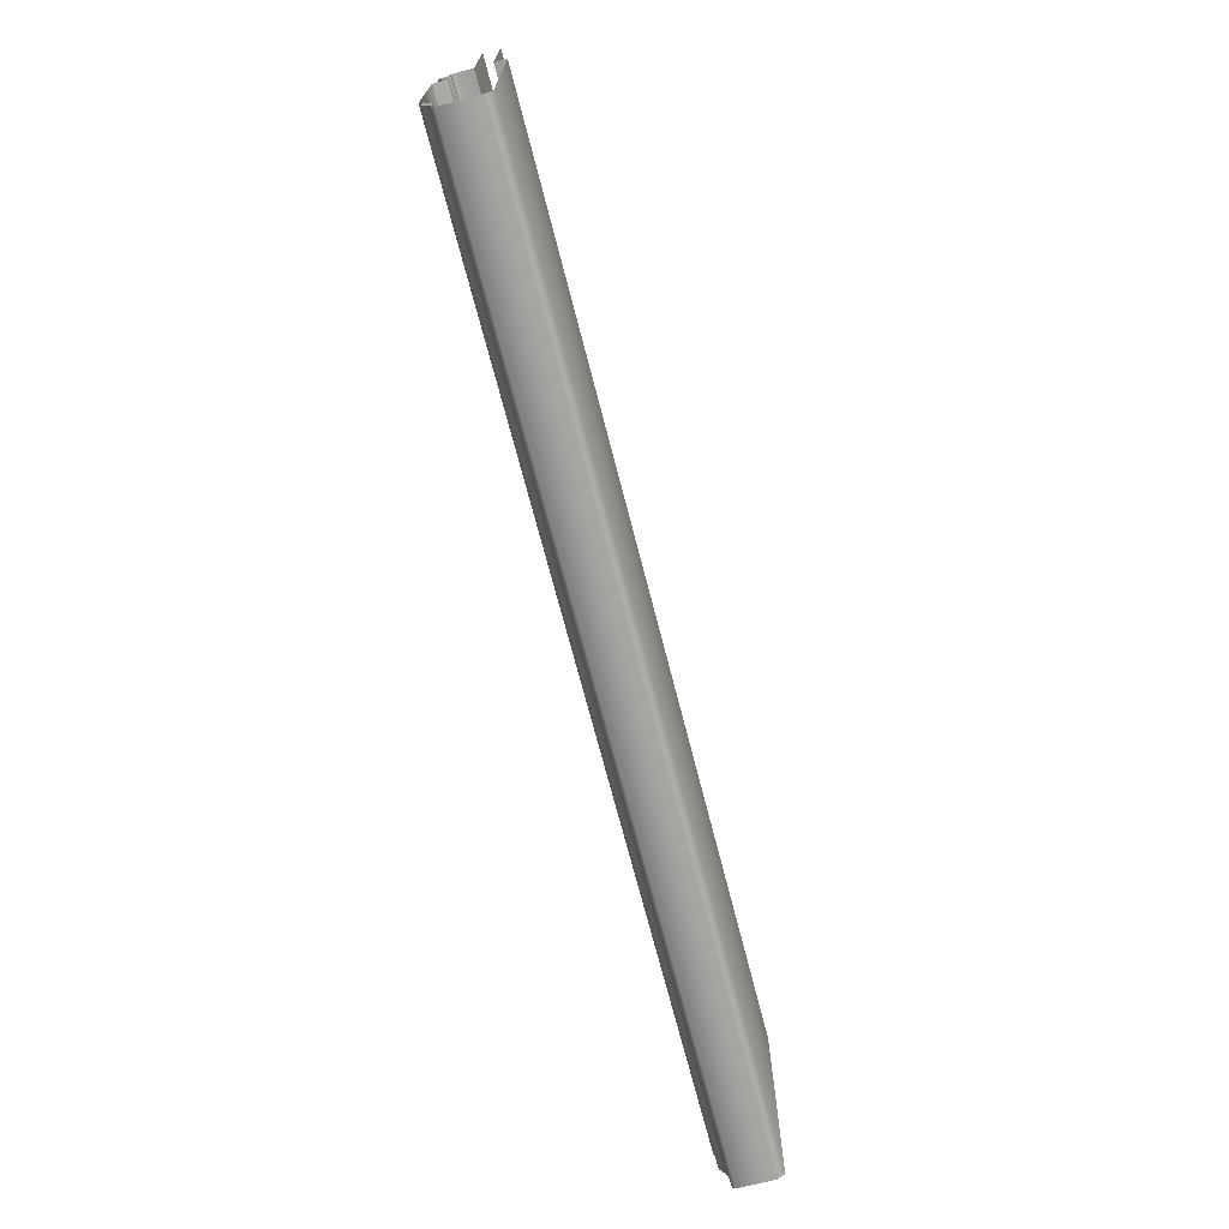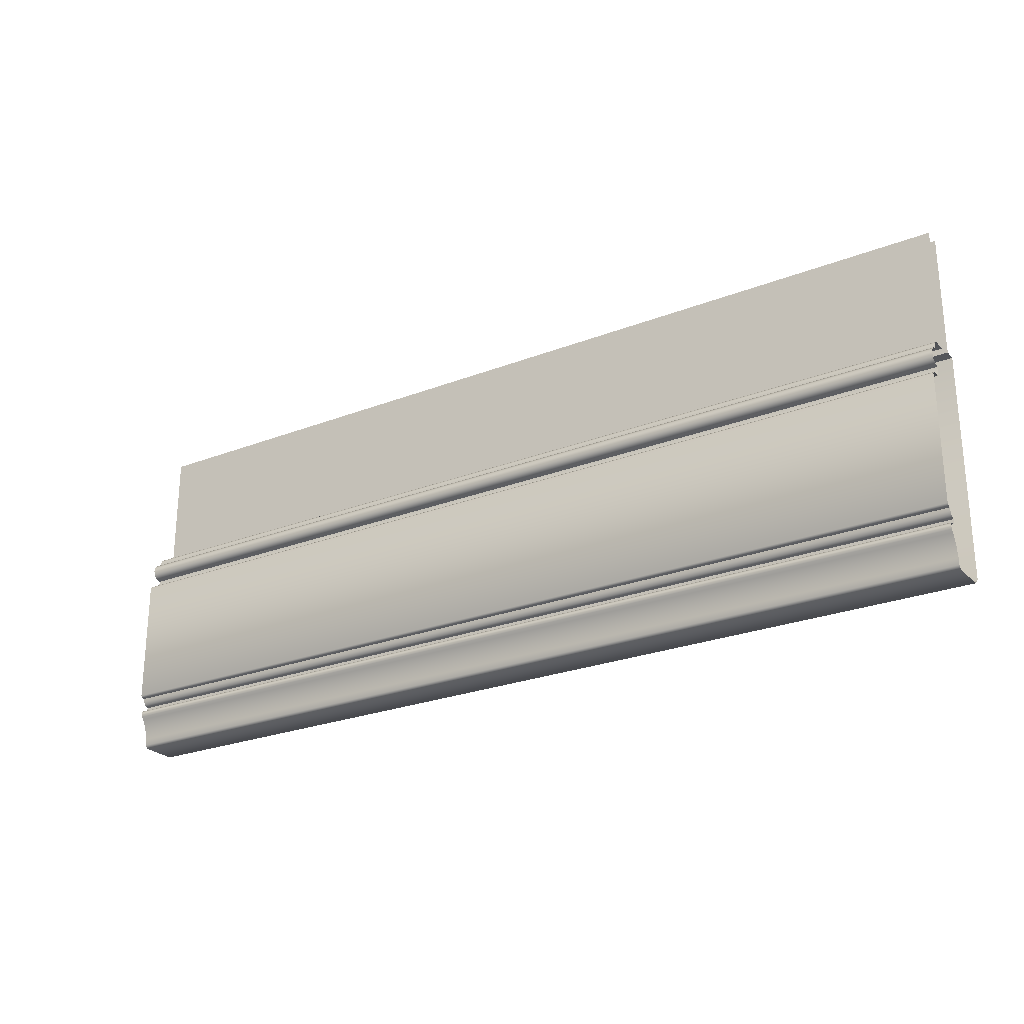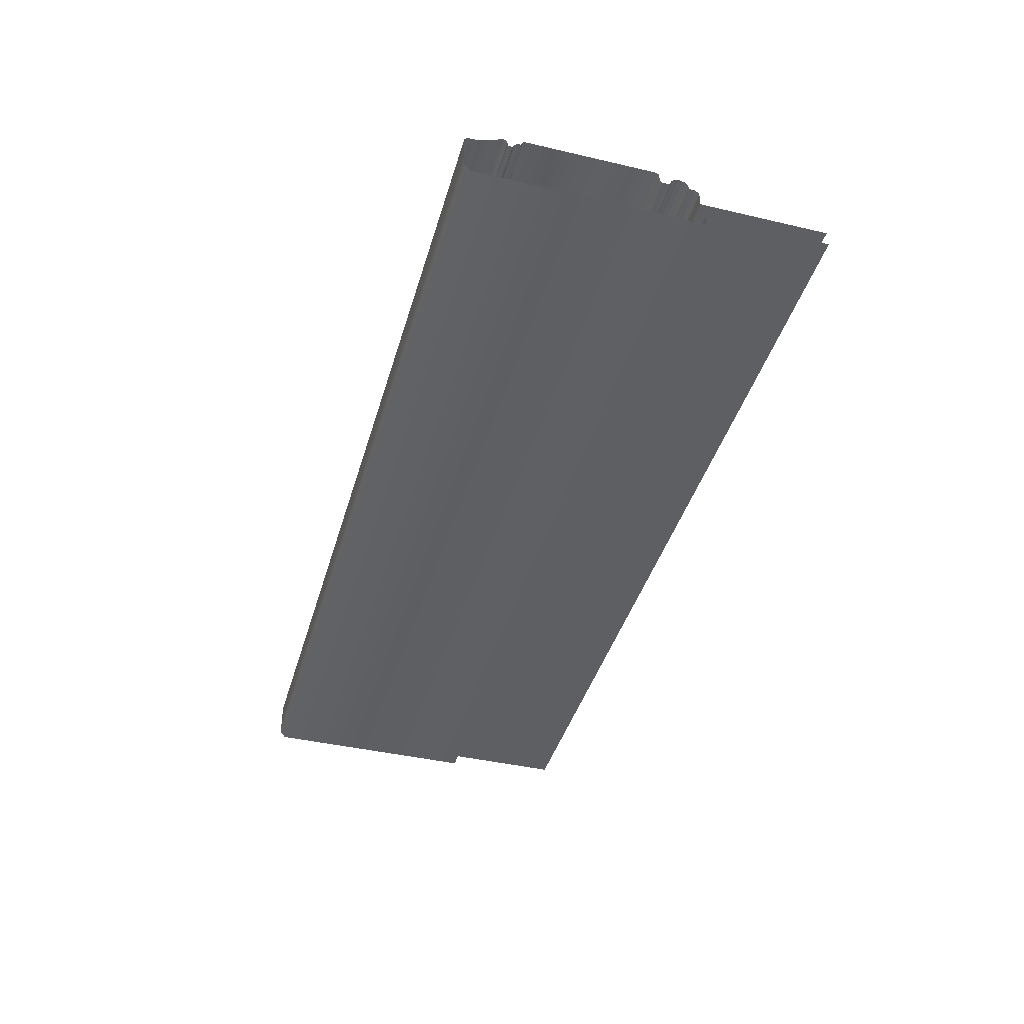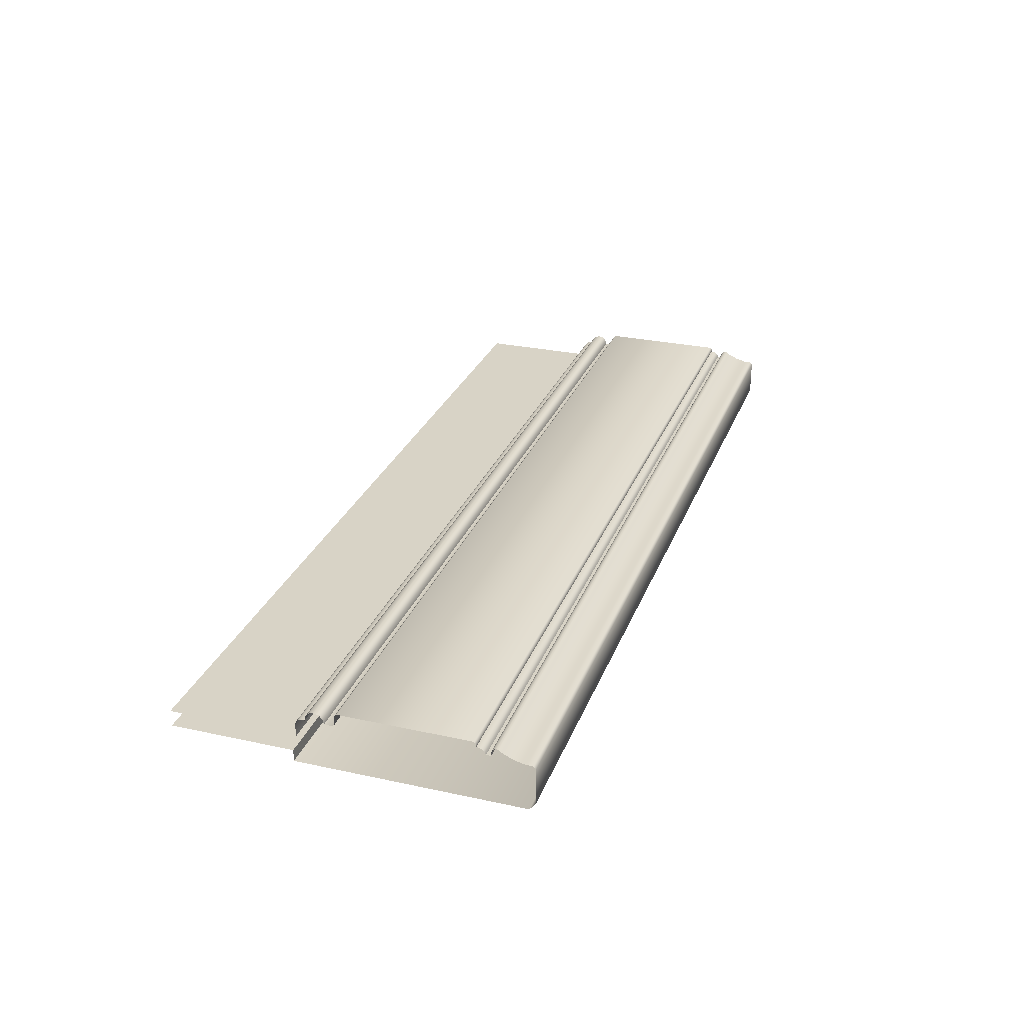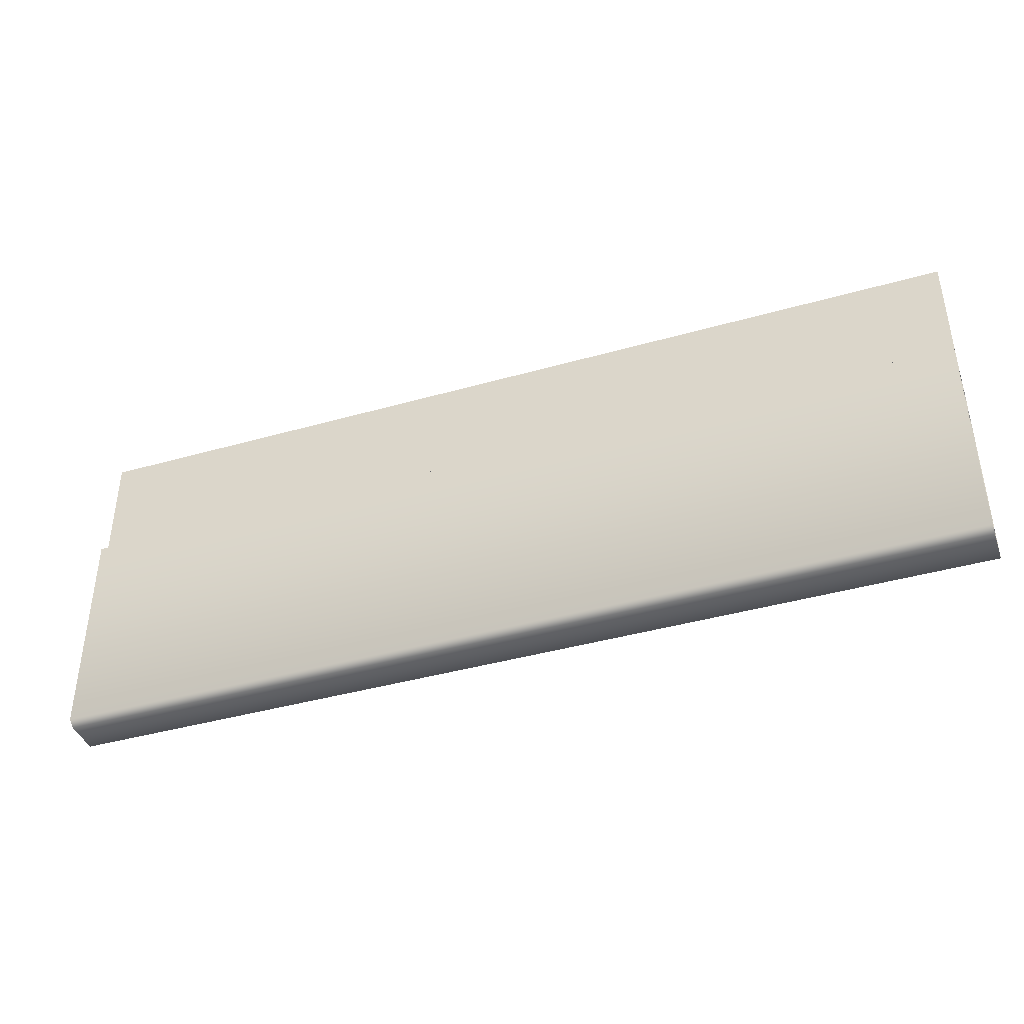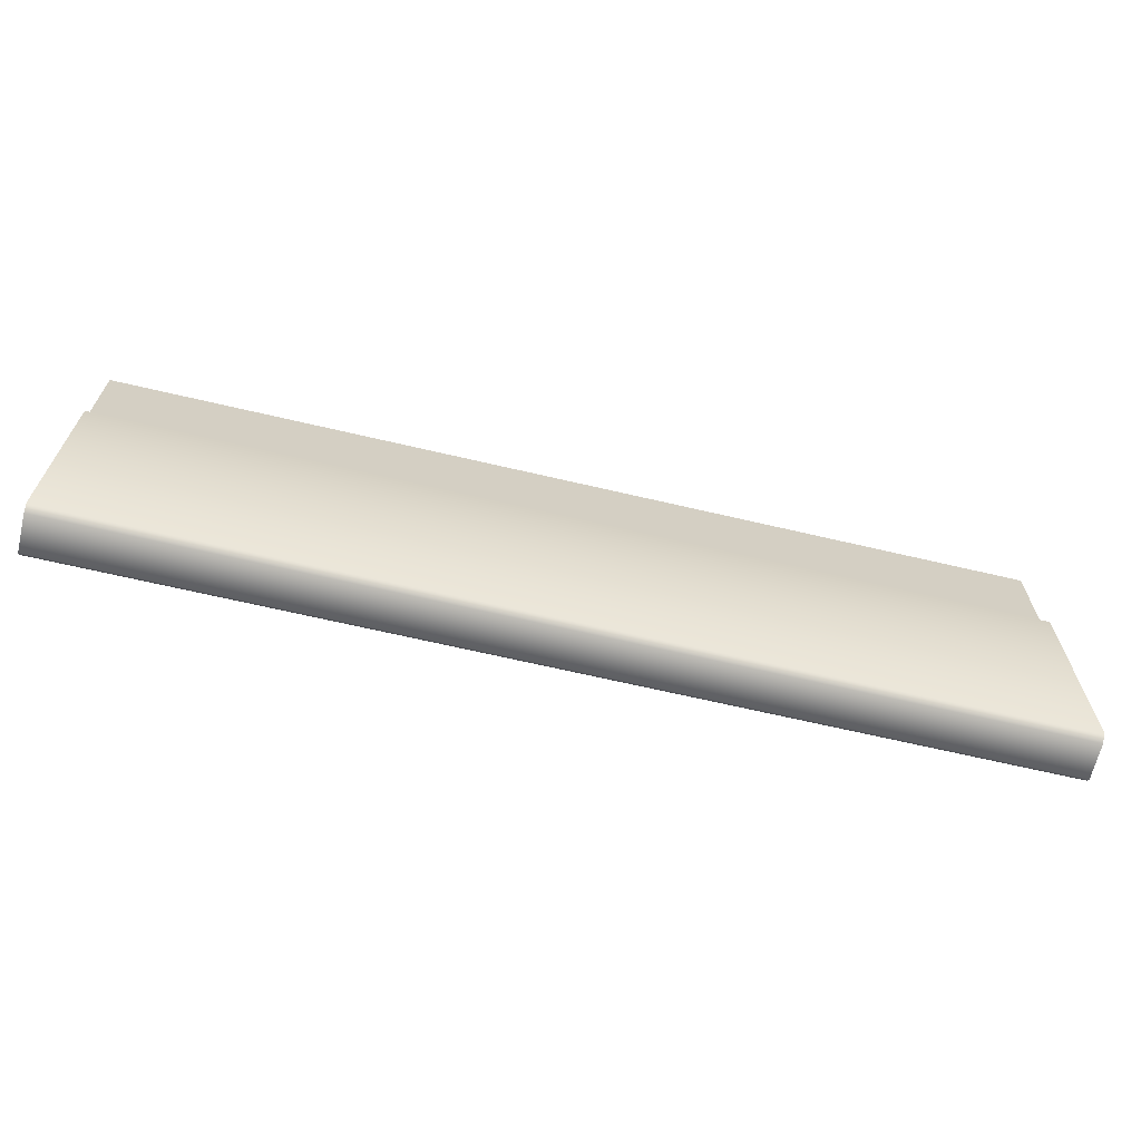
<metadata>
{"format":"obj","ext":"obj","renderer":"f3d","projection":"perspective","resolution":1024,"background":"white","views":[{"elev":-70.5,"azim":104.4,"up":"+Y"},{"elev":-25.2,"azim":32.2,"up":"+Y"},{"elev":-41.4,"azim":74.2,"up":"+Z"},{"elev":28.0,"azim":-71.6,"up":"+Z"},{"elev":-40.8,"azim":-160.8,"up":"+Y"},{"elev":-66.2,"azim":166.7,"up":"+Y"}]}
</metadata>
<code>
o RT_11_BC1/RT_11_BC/mesh44/mesh44-geometry#mesh44-geometry
v 0.1348 -0.2799 0.3135
v 0.5554 -0.3354 0.3135
v 0.1348 -0.3354 0.3135
v 0.5554 -0.2799 0.3135
v 0.1348 -0.3354 0.3082
v 0.5554 -0.3354 0.3082
v 0.5554 -0.4369 0.3082
v 0.1348 -0.4369 0.3082
v 0.1348 -0.4396 0.3115
v 0.5554 -0.4396 0.3115
v 0.1348 -0.4396 0.3279
v 0.5554 -0.4396 0.3279
v 0.1348 -0.4381 0.3293
v 0.5554 -0.4381 0.3293
v 0.1348 -0.4351 0.3294
v 0.5554 -0.4351 0.3294
v 0.1348 -0.4302 0.3306
v 0.5554 -0.4302 0.3306
v 0.1348 -0.4257 0.3327
v 0.5554 -0.4257 0.3327
v 0.1348 -0.4245 0.3336
v 0.5554 -0.4245 0.3336
v 0.1348 -0.4234 0.334
v 0.5554 -0.4234 0.334
v 0.1348 -0.4223 0.3338
v 0.5554 -0.4223 0.3338
v 0.1348 -0.4214 0.333
v 0.5554 -0.4214 0.333
v 0.1348 -0.4211 0.3318
v 0.5554 -0.4211 0.3318
v 0.1348 -0.4211 0.3303
v 0.5554 -0.4211 0.3303
v 0.1348 -0.419 0.3303
v 0.5554 -0.419 0.3303
v 0.1348 -0.4186 0.3314
v 0.5554 -0.4186 0.3314
v 0.1348 -0.4178 0.3322
v 0.5554 -0.4178 0.3322
v 0.1348 -0.4164 0.3331
v 0.5554 -0.4164 0.3331
v 0.1348 -0.415 0.3332
v 0.5554 -0.415 0.3332
v 0.1348 -0.415 0.3344
v 0.5554 -0.415 0.3344
v 0.1348 -0.4139 0.3355
v 0.5554 -0.4139 0.3355
v 0.1348 -0.3557 0.3355
v 0.5554 -0.3557 0.3355
v 0.1348 -0.3546 0.3344
v 0.5554 -0.3546 0.3344
v 0.1348 -0.3546 0.3304
v 0.5554 -0.3546 0.3304
v 0.1348 -0.3536 0.3295
v 0.5554 -0.3536 0.3295
v 0.1348 -0.3499 0.3295
v 0.5554 -0.3499 0.3295
v 0.1348 -0.3495 0.3317
v 0.5554 -0.3495 0.3317
v 0.1348 -0.3479 0.3334
v 0.5554 -0.3479 0.3334
v 0.1348 -0.3457 0.334
v 0.5554 -0.3457 0.334
v 0.1348 -0.3435 0.3334
v 0.5554 -0.3435 0.3334
v 0.1348 -0.3419 0.3317
v 0.5554 -0.3419 0.3317
v 0.1348 -0.3414 0.3295
v 0.5554 -0.3414 0.3295
v 0.1348 -0.3398 0.3295
v 0.5554 -0.3398 0.3295
v 0.1348 -0.3385 0.3291
v 0.5554 -0.3385 0.3291
v 0.1348 -0.3375 0.3281
v 0.5554 -0.3375 0.3281
v 0.1348 -0.3371 0.3267
v 0.5554 -0.3371 0.3267
v 0.1348 -0.3371 0.3208
v 0.5554 -0.3371 0.3208
v 0.1348 -0.2799 0.3208
v 0.5554 -0.2799 0.3208
f 1 2 3
f 2 1 4
f 2 5 3
f 5 2 6
f 7 5 6
f 5 7 8
f 7 9 8
f 9 7 10
f 10 11 9
f 11 10 12
f 12 13 11
f 13 12 14
f 14 15 13
f 15 14 16
f 16 17 15
f 17 16 18
f 18 19 17
f 19 18 20
f 20 21 19
f 21 20 22
f 22 23 21
f 23 22 24
f 24 25 23
f 25 24 26
f 26 27 25
f 27 26 28
f 28 29 27
f 29 28 30
f 30 31 29
f 31 30 32
f 32 33 31
f 33 32 34
f 34 35 33
f 35 34 36
f 36 37 35
f 37 36 38
f 38 39 37
f 39 38 40
f 40 41 39
f 41 40 42
f 42 43 41
f 43 42 44
f 44 45 43
f 45 44 46
f 46 47 45
f 47 46 48
f 48 49 47
f 49 48 50
f 50 51 49
f 51 50 52
f 52 53 51
f 53 52 54
f 54 55 53
f 55 54 56
f 56 57 55
f 57 56 58
f 58 59 57
f 59 58 60
f 60 61 59
f 61 60 62
f 62 63 61
f 63 62 64
f 64 65 63
f 65 64 66
f 66 67 65
f 67 66 68
f 68 69 67
f 69 68 70
f 70 71 69
f 71 70 72
f 72 73 71
f 73 72 74
f 74 75 73
f 75 74 76
f 76 77 75
f 77 76 78
f 78 79 77
f 79 78 80
f 3 2 1
f 4 1 2
f 3 5 2
f 6 2 5
f 6 5 7
f 8 7 5
f 8 9 7
f 10 7 9
f 9 11 10
f 12 10 11
f 11 13 12
f 14 12 13
f 13 15 14
f 16 14 15
f 15 17 16
f 18 16 17
f 17 19 18
f 20 18 19
f 19 21 20
f 22 20 21
f 21 23 22
f 24 22 23
f 23 25 24
f 26 24 25
f 25 27 26
f 28 26 27
f 27 29 28
f 30 28 29
f 29 31 30
f 32 30 31
f 31 33 32
f 34 32 33
f 33 35 34
f 36 34 35
f 35 37 36
f 38 36 37
f 37 39 38
f 40 38 39
f 39 41 40
f 42 40 41
f 41 43 42
f 44 42 43
f 43 45 44
f 46 44 45
f 45 47 46
f 48 46 47
f 47 49 48
f 50 48 49
f 49 51 50
f 52 50 51
f 51 53 52
f 54 52 53
f 53 55 54
f 56 54 55
f 55 57 56
f 58 56 57
f 57 59 58
f 60 58 59
f 59 61 60
f 62 60 61
f 61 63 62
f 64 62 63
f 63 65 64
f 66 64 65
f 65 67 66
f 68 66 67
f 67 69 68
f 70 68 69
f 69 71 70
f 72 70 71
f 71 73 72
f 74 72 73
f 73 75 74
f 76 74 75
f 75 77 76
f 78 76 77
f 77 79 78
f 80 78 79

</code>
